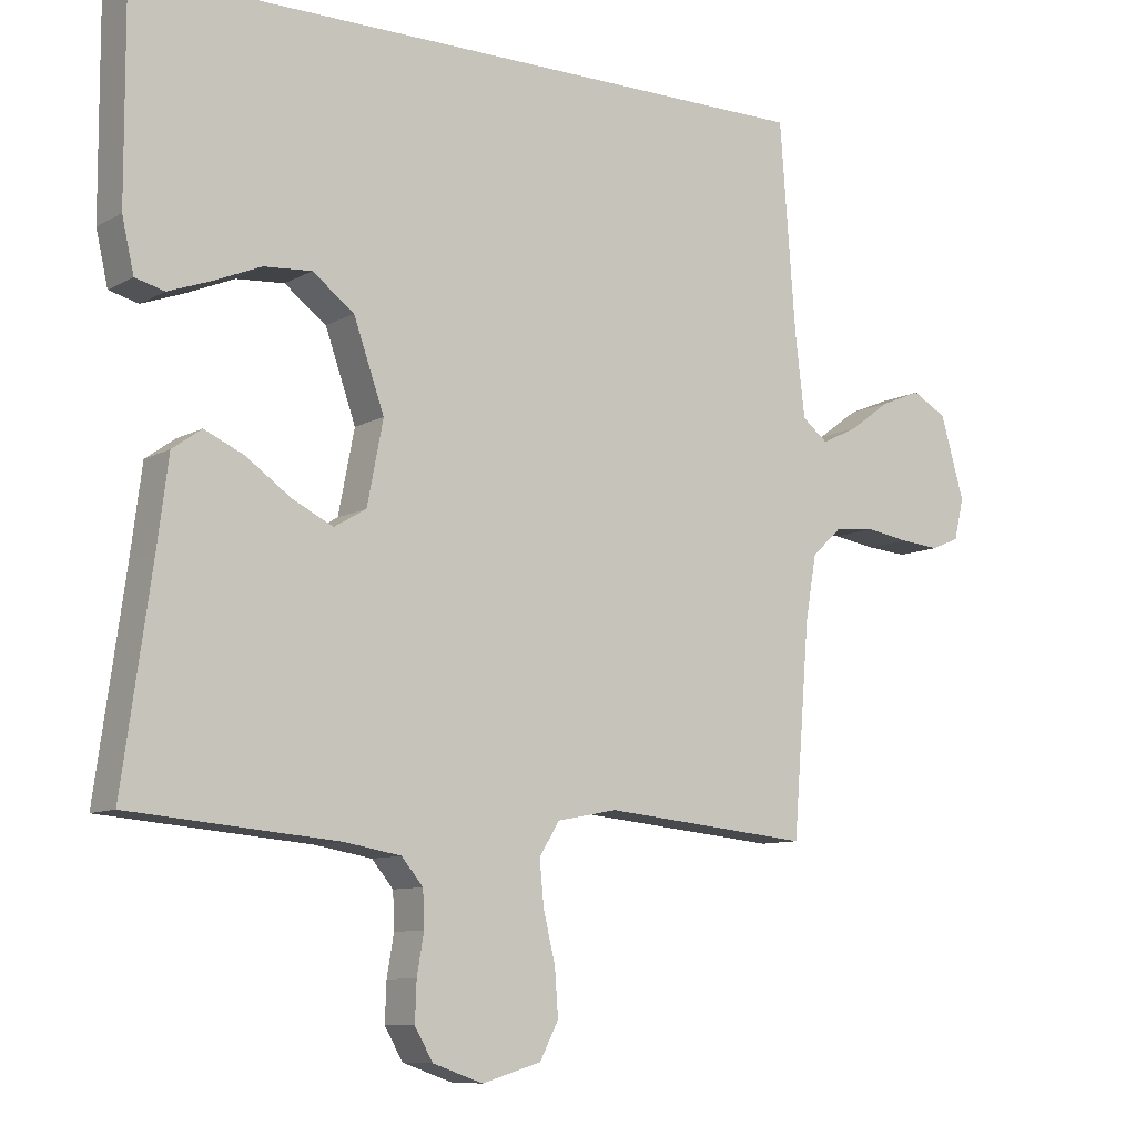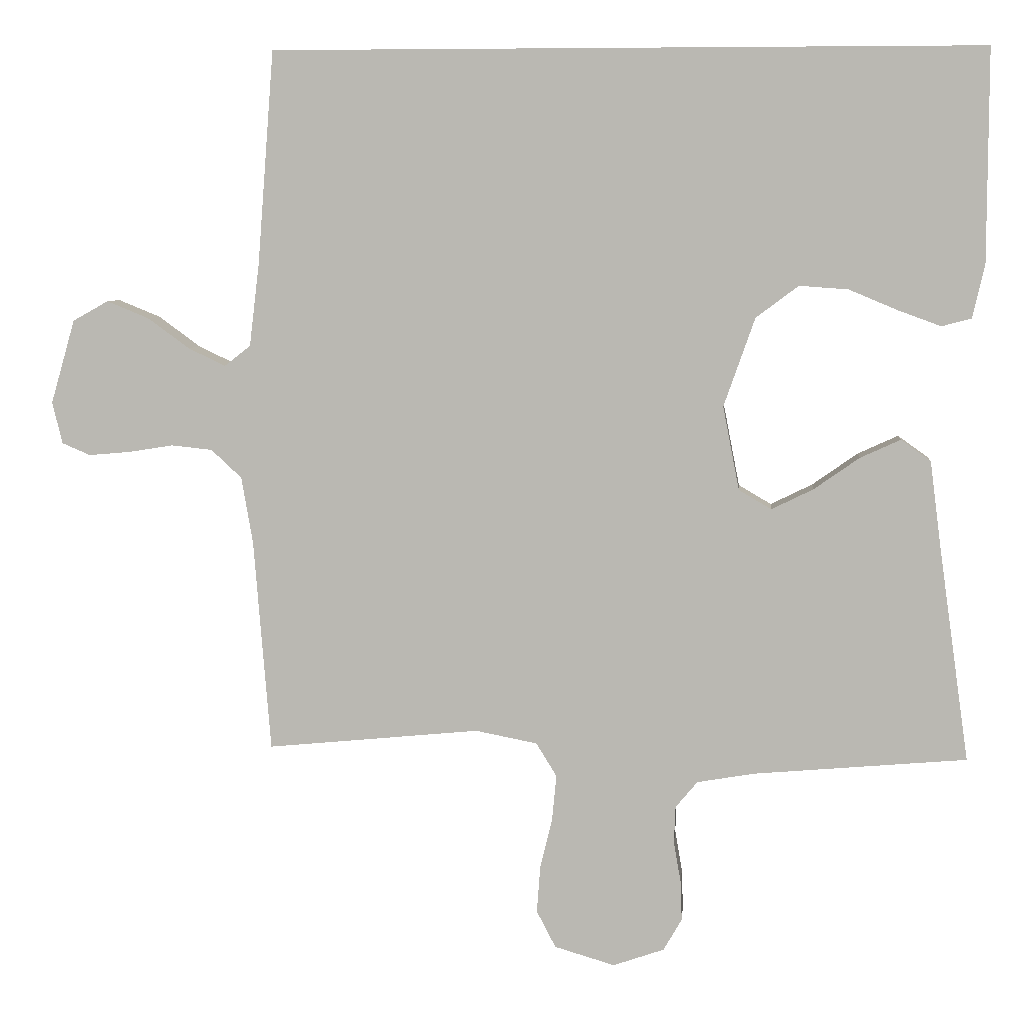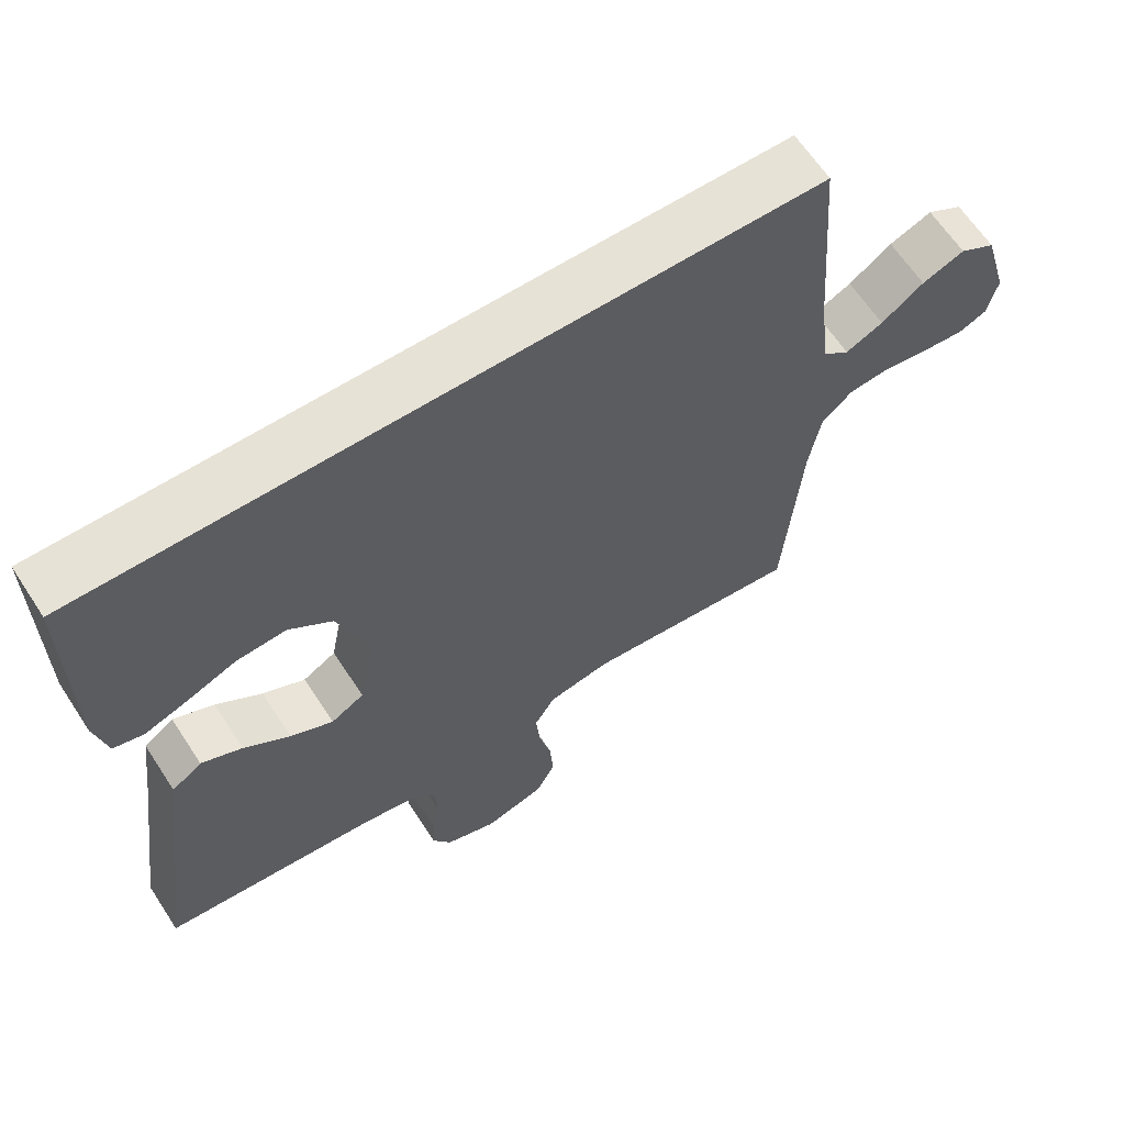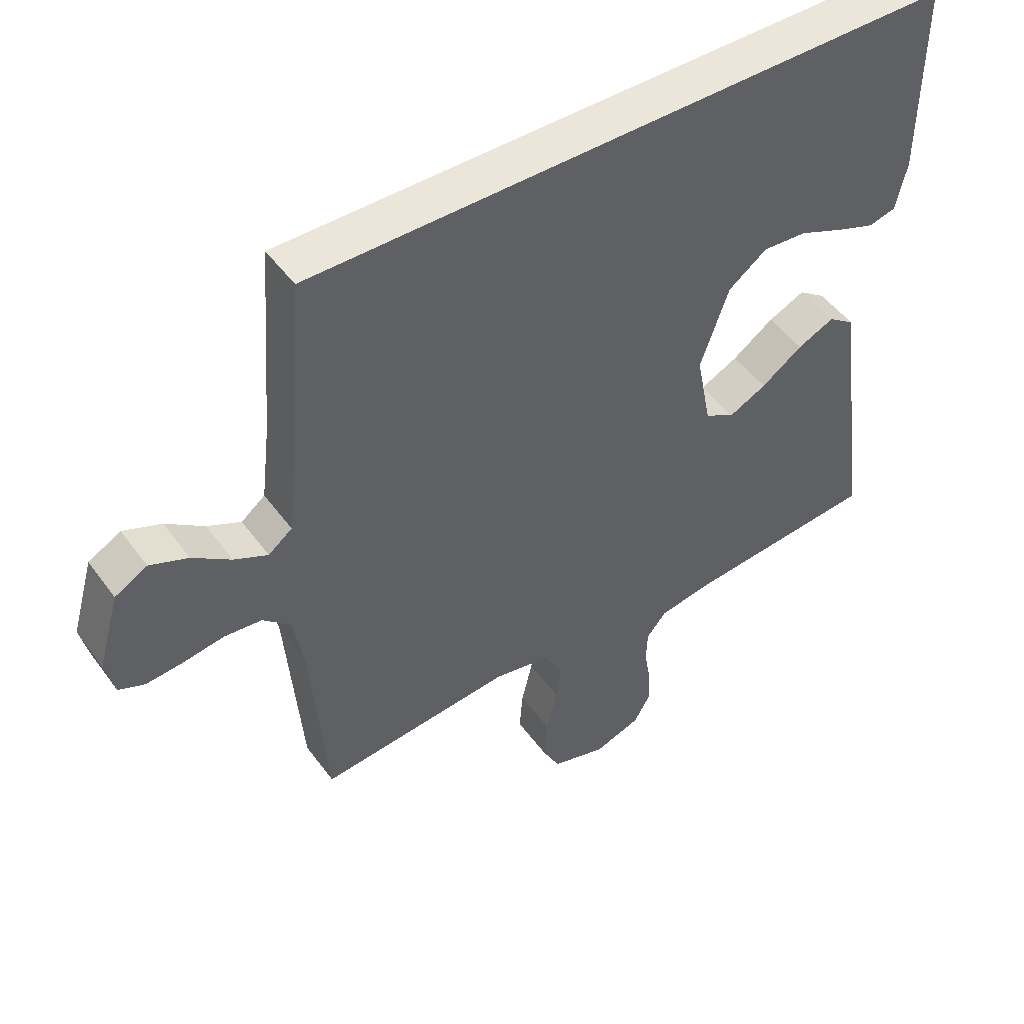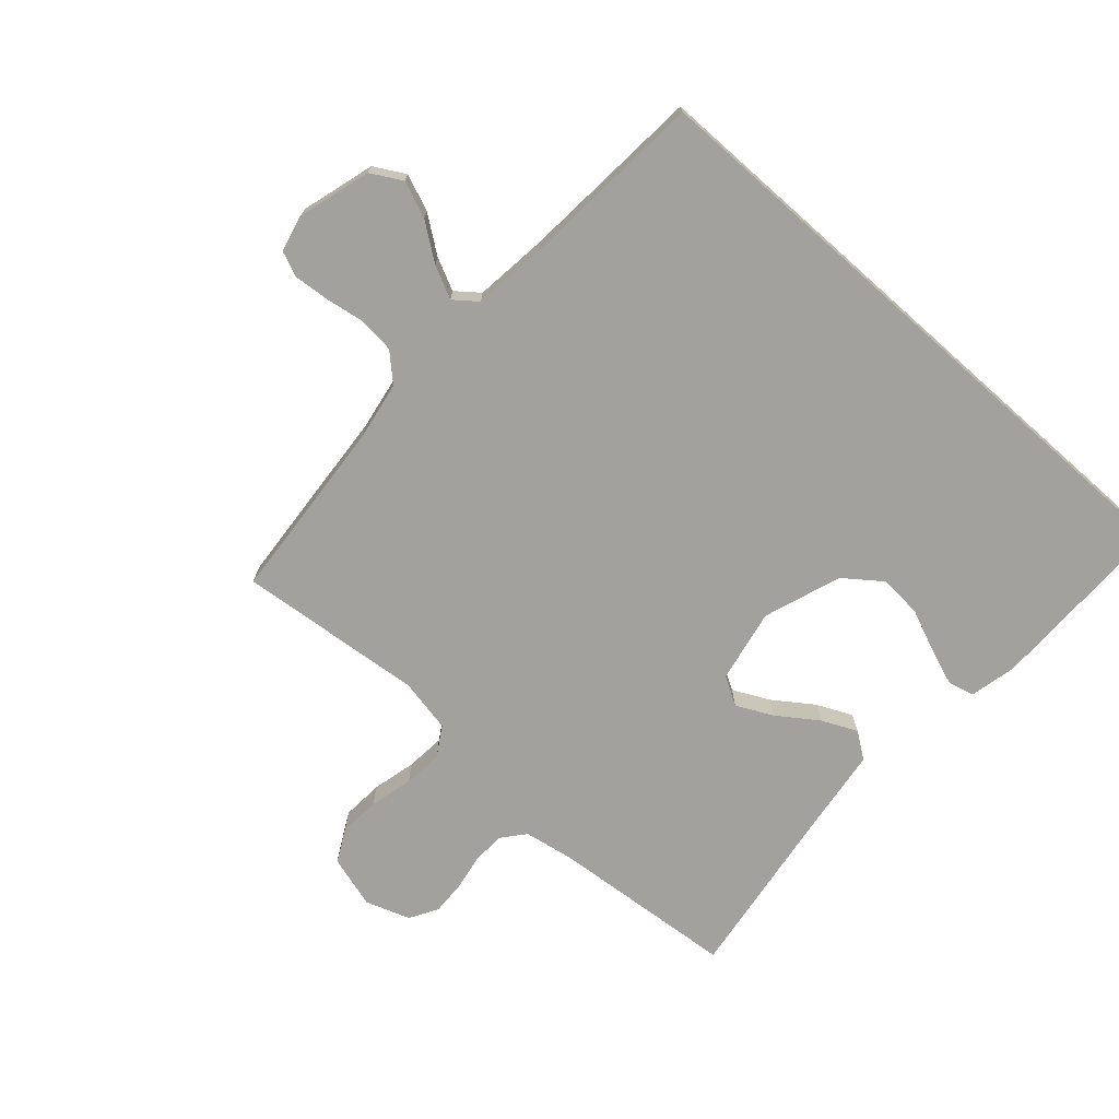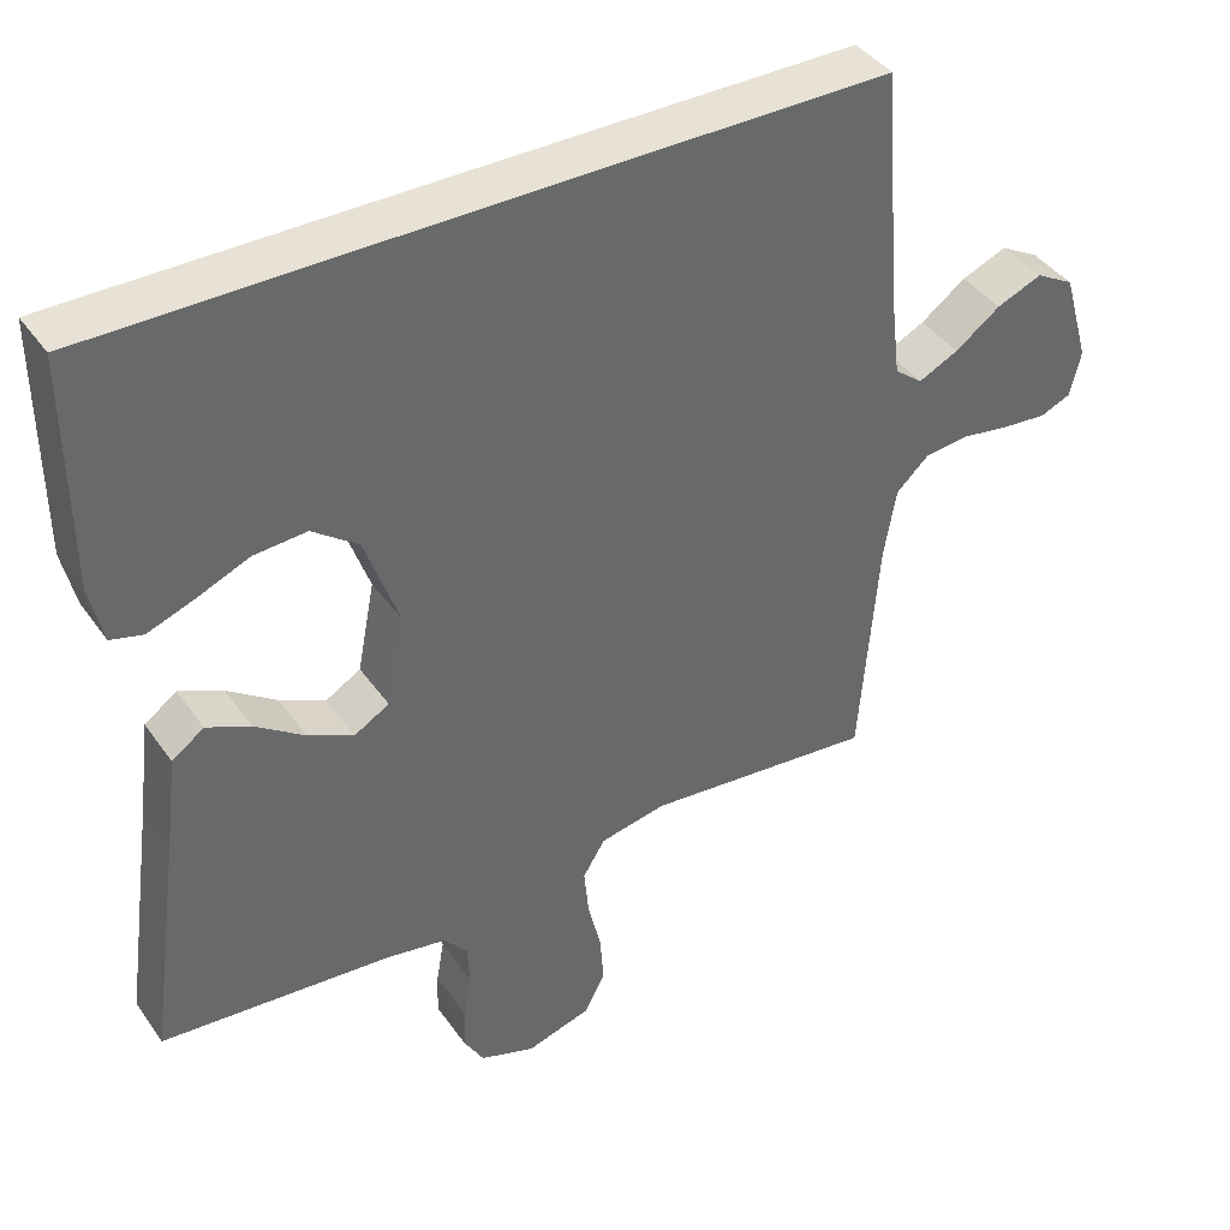
<metadata>
{"format":"obj","ext":"obj","renderer":"f3d","projection":"perspective","resolution":1024,"background":"white","views":[{"elev":-9.2,"azim":145.1,"up":"+Z"},{"elev":6.3,"azim":5.3,"up":"+Z"},{"elev":63.4,"azim":146.9,"up":"+Z"},{"elev":48.5,"azim":-34.5,"up":"+Z"},{"elev":-72.1,"azim":-41.6,"up":"+Y"},{"elev":40.5,"azim":148.2,"up":"+Z"}]}
</metadata>
<code>
v -0.488 0.07 0.5
v 0.513 0.07 0.5
v 0.512 0.07 0.2
v 0.495 0.07 0.125
v 0.453 0.07 0.114
v 0.393 0.07 0.136
v 0.324 0.07 0.165
v 0.255 0.07 0.17
v 0.195 0.07 0.125
v 0.151 0.07 0
v 0.174 0.07 -0.118
v 0.22 0.07 -0.145
v 0.279 0.07 -0.116
v 0.343 0.07 -0.071
v 0.4 0.07 -0.045
v 0.442 0.07 -0.075
v 0.458 0.07 -0.2
v 0.5 0.07 -0.5
v 0.2 0.07 -0.526
v 0.119 0.07 -0.54
v 0.088 0.07 -0.577
v 0.086 0.07 -0.629
v 0.096 0.07 -0.687
v 0.098 0.07 -0.743
v 0.072 0.07 -0.788
v 0 0.07 -0.813
v -0.085 0.07 -0.788
v -0.112 0.07 -0.736
v -0.107 0.07 -0.669
v -0.09 0.07 -0.599
v -0.084 0.07 -0.535
v -0.113 0.07 -0.488
v -0.2 0.07 -0.471
v -0.5 0.07 -0.5
v -0.524 0.07 -0.2
v -0.54 0.07 -0.107
v -0.583 0.07 -0.067
v -0.641 0.07 -0.061
v -0.704 0.07 -0.071
v -0.762 0.07 -0.076
v -0.802 0.07 -0.059
v -0.816 0.07 0
v -0.782 0.07 0.118
v -0.732 0.07 0.146
v -0.673 0.07 0.122
v -0.614 0.07 0.079
v -0.562 0.07 0.054
v -0.525 0.07 0.083
v -0.511 0.07 0.2
v -0.488 0 0.5
v 0.513 0 0.5
v 0.512 0 0.2
v 0.495 0 0.125
v 0.453 0 0.114
v 0.393 0 0.136
v 0.324 0 0.165
v 0.255 0 0.17
v 0.195 0 0.125
v 0.151 0 0
v 0.174 0 -0.118
v 0.22 0 -0.145
v 0.279 0 -0.116
v 0.343 0 -0.071
v 0.4 0 -0.045
v 0.442 0 -0.075
v 0.458 0 -0.2
v 0.5 0 -0.5
v 0.2 0 -0.526
v 0.119 0 -0.54
v 0.088 0 -0.577
v 0.086 0 -0.629
v 0.096 0 -0.687
v 0.098 0 -0.743
v 0.072 0 -0.788
v 0 0 -0.813
v -0.085 0 -0.788
v -0.112 0 -0.736
v -0.107 0 -0.669
v -0.09 0 -0.599
v -0.084 0 -0.535
v -0.113 0 -0.488
v -0.2 0 -0.471
v -0.5 0 -0.5
v -0.524 0 -0.2
v -0.54 0 -0.107
v -0.583 0 -0.067
v -0.641 0 -0.061
v -0.704 0 -0.071
v -0.762 0 -0.076
v -0.802 0 -0.059
v -0.816 0 0
v -0.782 0 0.118
v -0.732 0 0.146
v -0.673 0 0.122
v -0.614 0 0.079
v -0.562 0 0.054
v -0.525 0 0.083
v -0.511 0 0.2
f 43 44 45 46
f 43 46 47
f 42 43 47
f 41 42 47
f 38 39 40 41
f 38 41 47
f 37 38 47 48
f 33 34 35
f 32 33 35 36
f 27 28 29 30
f 27 30 31
f 26 27 31
f 25 26 31
f 22 23 24 25
f 21 22 25 31
f 20 21 31 32
f 17 18 19
f 13 14 15 16
f 12 13 16 17
f 4 5 6 7
f 2 3 4 7
f 2 7 8
f 49 1 2 8
f 48 49 8 9
f 37 48 9 10
f 36 37 10 11
f 32 36 11 12
f 19 20 32
f 12 17 19 32
f 95 94 93 92
f 96 95 92
f 96 92 91
f 96 91 90
f 90 89 88 87
f 96 90 87
f 97 96 87 86
f 84 83 82
f 85 84 82 81
f 79 78 77 76
f 80 79 76
f 80 76 75
f 80 75 74
f 74 73 72 71
f 80 74 71 70
f 81 80 70 69
f 68 67 66
f 65 64 63 62
f 66 65 62 61
f 56 55 54 53
f 56 53 52 51
f 57 56 51
f 57 51 50 98
f 58 57 98 97
f 59 58 97 86
f 60 59 86 85
f 61 60 85 81
f 81 69 68
f 81 68 66 61
f 1 50 51 2
f 2 51 52 3
f 3 52 53 4
f 4 53 54 5
f 5 54 55 6
f 6 55 56 7
f 7 56 57 8
f 8 57 58 9
f 9 58 59 10
f 10 59 60 11
f 11 60 61 12
f 12 61 62 13
f 13 62 63 14
f 14 63 64 15
f 15 64 65 16
f 16 65 66 17
f 17 66 67 18
f 18 67 68 19
f 19 68 69 20
f 20 69 70 21
f 21 70 71 22
f 22 71 72 23
f 23 72 73 24
f 24 73 74 25
f 25 74 75 26
f 26 75 76 27
f 27 76 77 28
f 28 77 78 29
f 29 78 79 30
f 30 79 80 31
f 31 80 81 32
f 32 81 82 33
f 33 82 83 34
f 34 83 84 35
f 35 84 85 36
f 36 85 86 37
f 37 86 87 38
f 38 87 88 39
f 39 88 89 40
f 40 89 90 41
f 41 90 91 42
f 42 91 92 43
f 43 92 93 44
f 44 93 94 45
f 45 94 95 46
f 46 95 96 47
f 47 96 97 48
f 48 97 98 49
f 49 98 50 1

</code>
